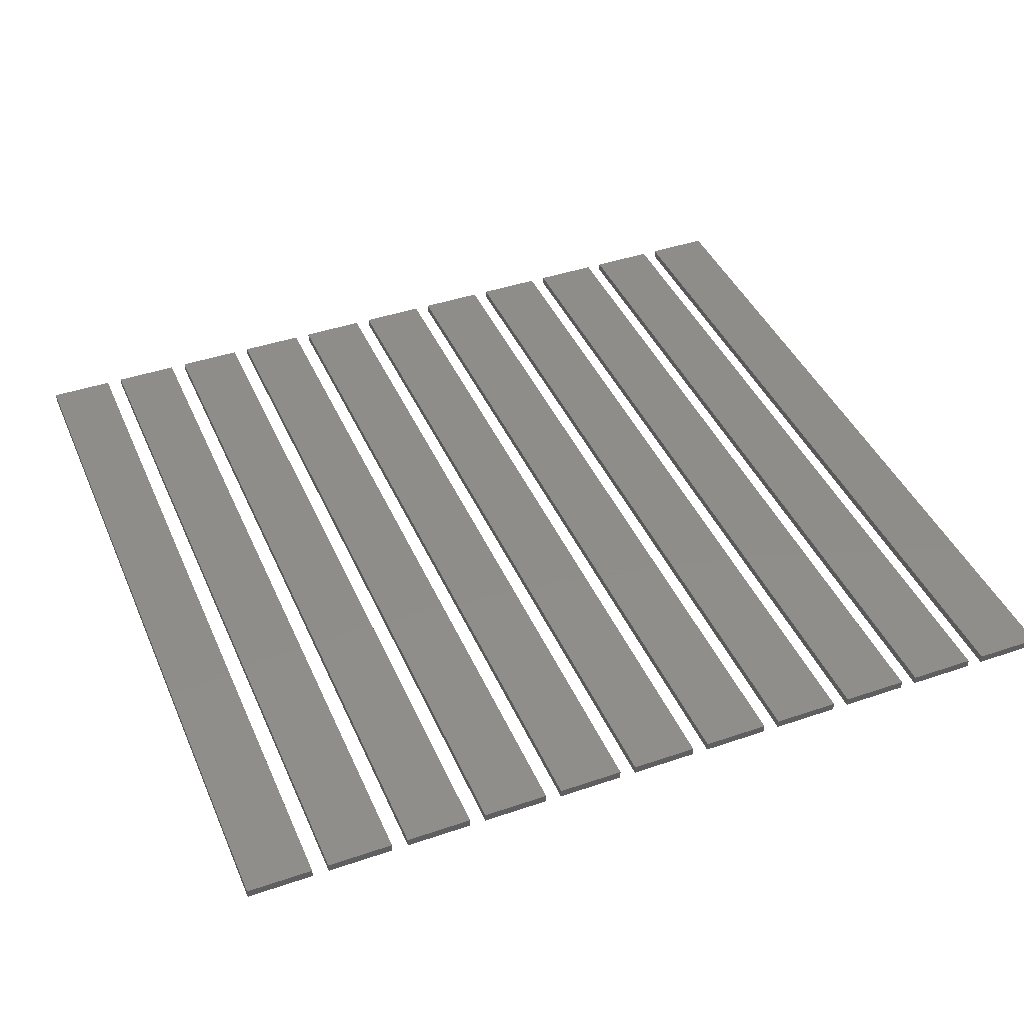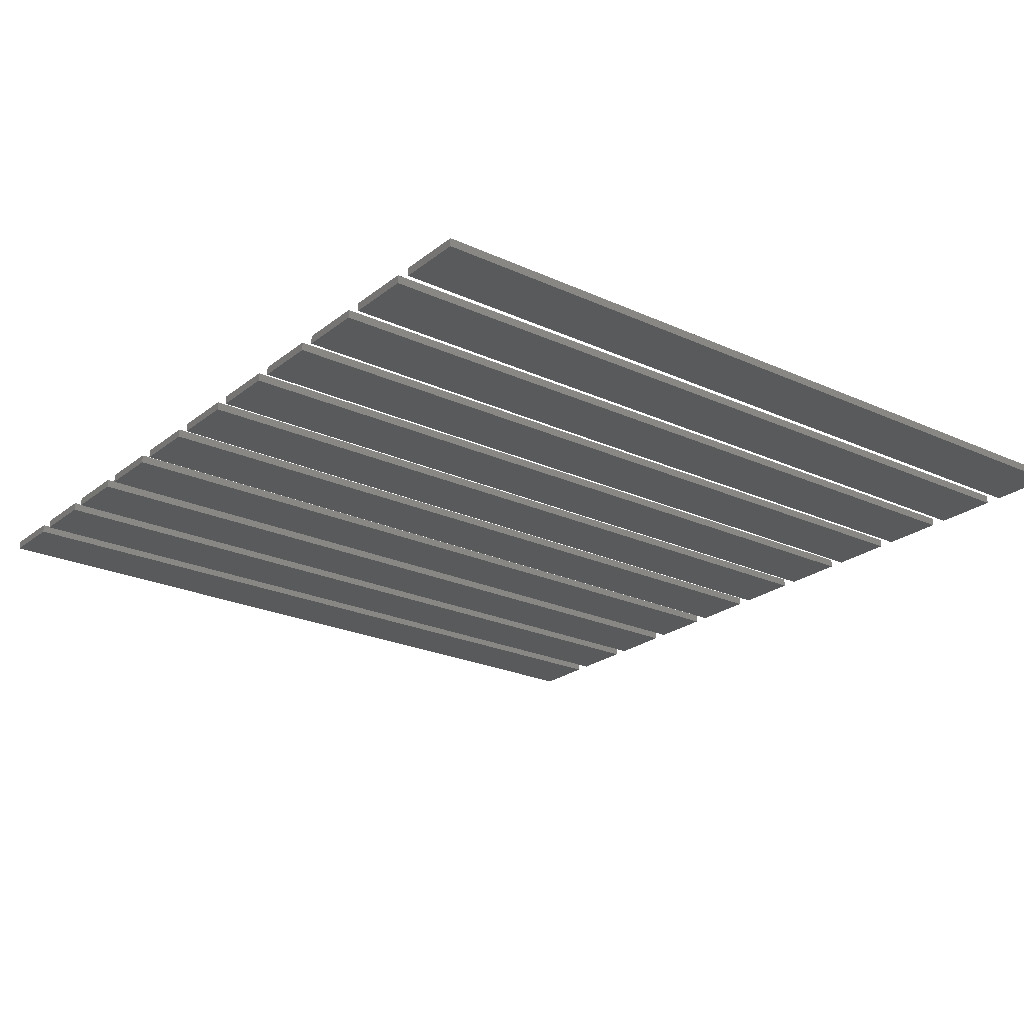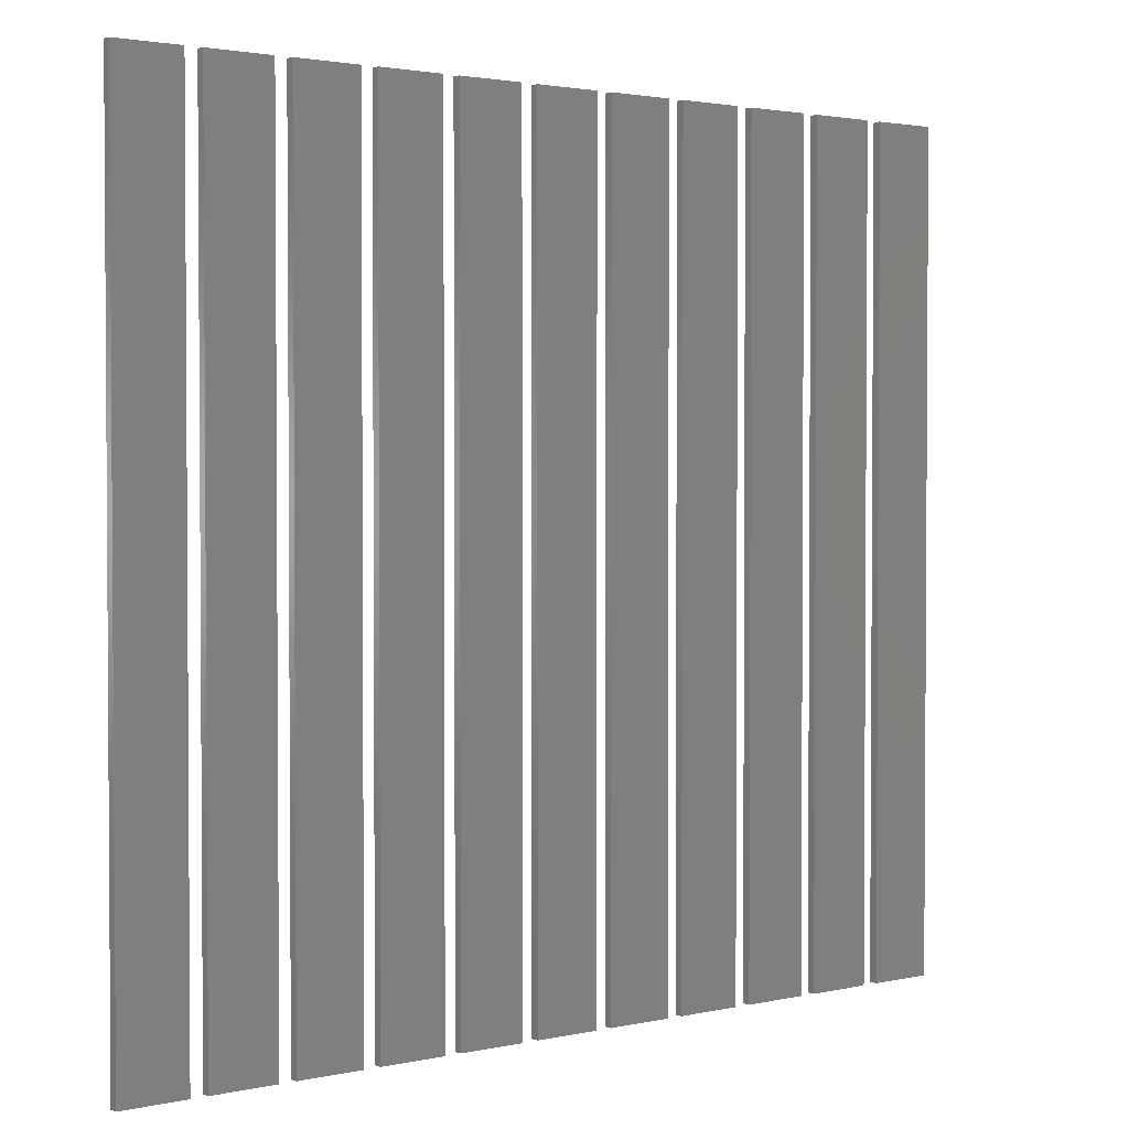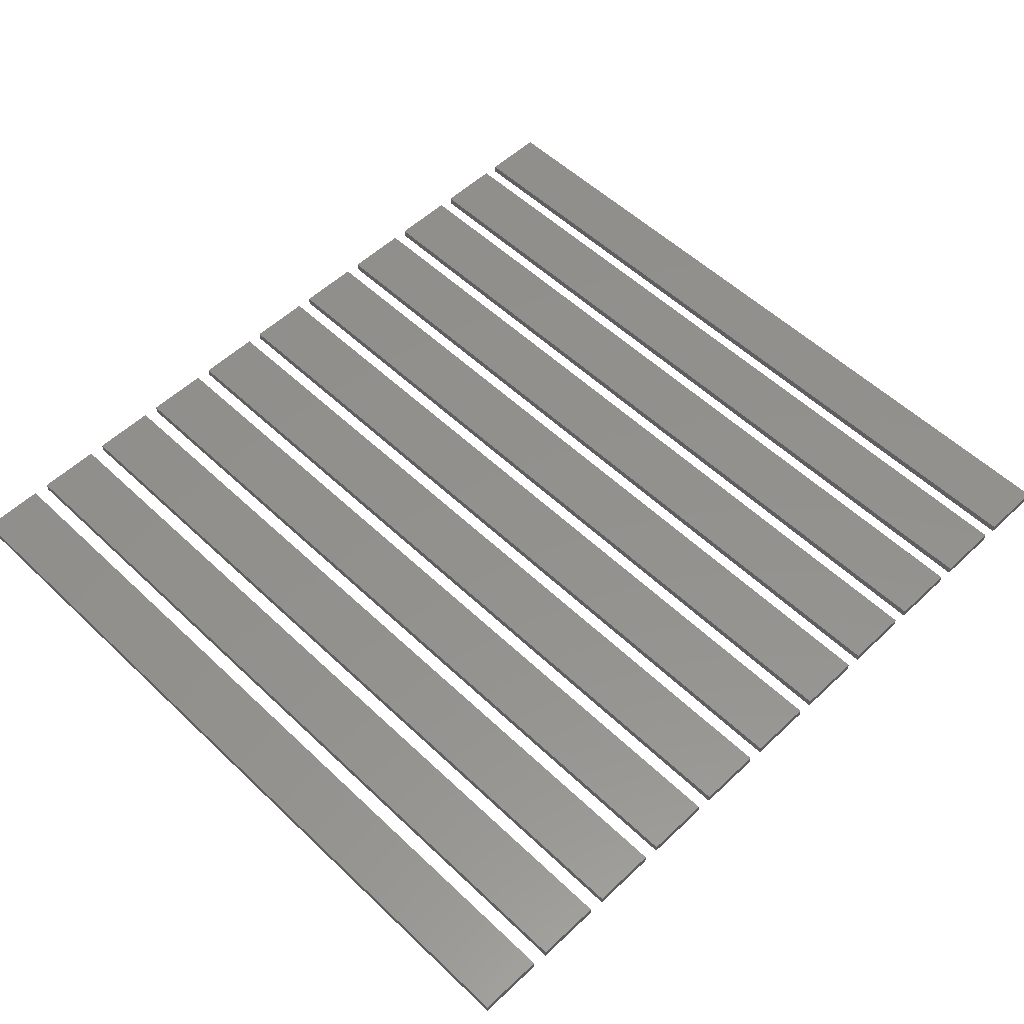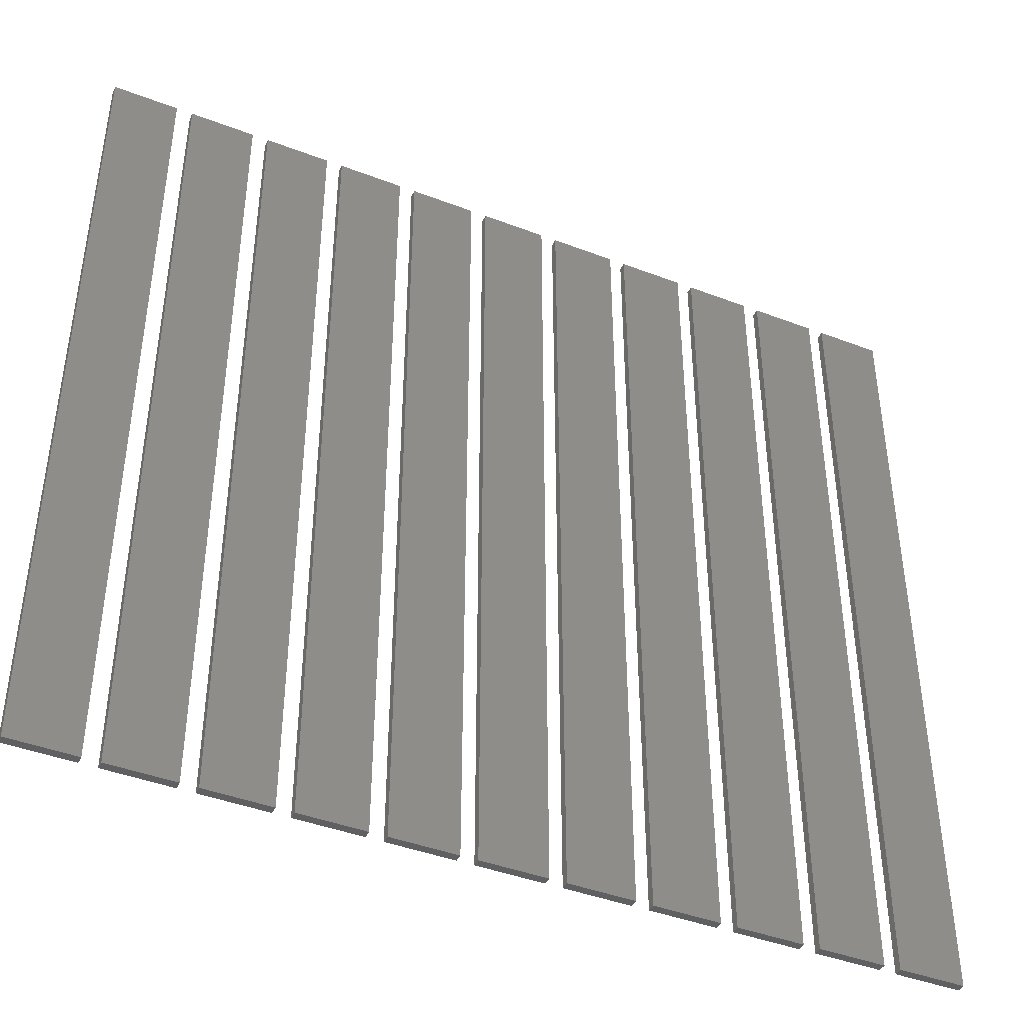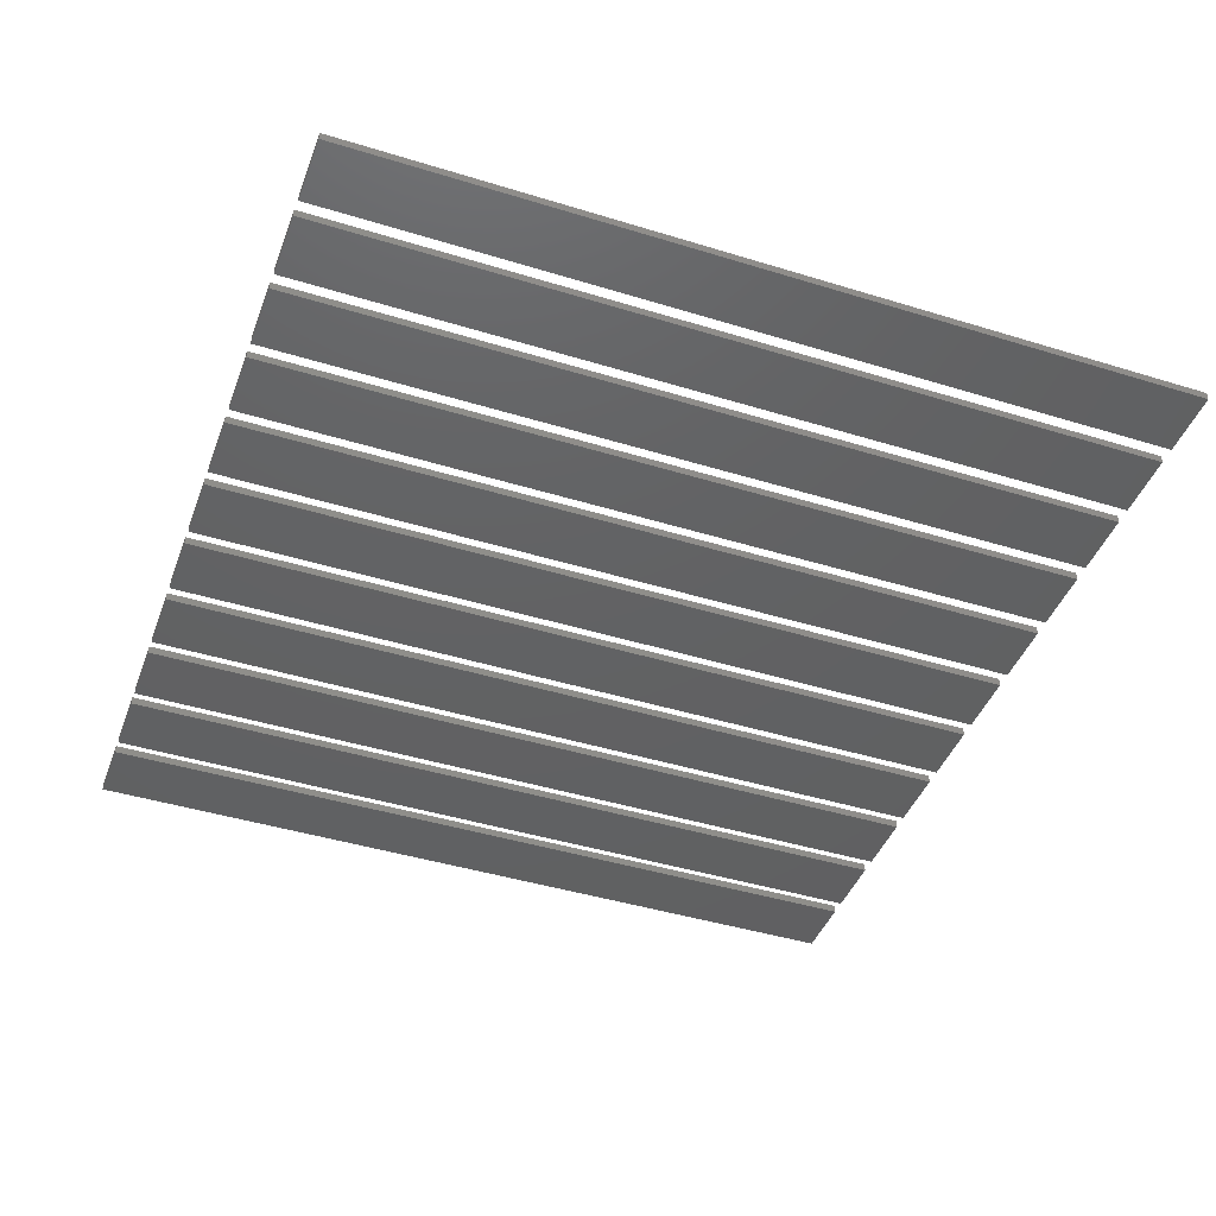
<metadata>
{"format":"stl","ext":"stl","renderer":"f3d","projection":"perspective","resolution":1024,"background":"white","views":[{"elev":42.1,"azim":-22.3,"up":"+Z"},{"elev":-23.5,"azim":52.4,"up":"+Z"},{"elev":2.2,"azim":141.6,"up":"+Y"},{"elev":54.6,"azim":135.1,"up":"+Z"},{"elev":-42.4,"azim":-24.6,"up":"+Y"},{"elev":-43.4,"azim":-110.0,"up":"+Z"}]}
</metadata>
<code>
# stl→obj: 88 verts, 132 faces
v 10 150 0
v 10 160 0.1
v 10 160 0
v 10 150 0.1
v 10.8 150 0.1
v 10.8 160 0.1
v 10.8 160 0
v 10.8 150 0
v 11 150 0
v 11 160 0.1
v 11 160 0
v 11 150 0.1
v 11.8 150 0.1
v 11.8 160 0.1
v 11.8 160 0
v 11.8 150 0
v 12 150 0
v 12 160 0.1
v 12 160 0
v 12 150 0.1
v 12.8 150 0.1
v 12.8 160 0.1
v 12.8 160 0
v 12.8 150 0
v 13 150 0
v 13 160 0.1
v 13 160 0
v 13 150 0.1
v 13.8 150 0.1
v 13.8 160 0.1
v 13.8 160 0
v 13.8 150 0
v 14 150 0
v 14 160 0.1
v 14 160 0
v 14 150 0.1
v 14.8 150 0.1
v 14.8 160 0.1
v 14.8 160 0
v 14.8 150 0
v 15 150 0
v 15 160 0.1
v 15 160 0
v 15 150 0.1
v 15.8 150 0.1
v 15.8 160 0.1
v 15.8 160 0
v 15.8 150 0
v 16 150 0
v 16 160 0.1
v 16 160 0
v 16 150 0.1
v 16.8 150 0.1
v 16.8 160 0.1
v 16.8 160 0
v 16.8 150 0
v 17 150 0
v 17 160 0.1
v 17 160 0
v 17 150 0.1
v 17.8 150 0.1
v 17.8 160 0.1
v 17.8 160 0
v 17.8 150 0
v 18 150 0
v 18 160 0.1
v 18 160 0
v 18 150 0.1
v 18.8 150 0.1
v 18.8 160 0.1
v 18.8 160 0
v 18.8 150 0
v 19 150 0
v 19 160 0.1
v 19 160 0
v 19 150 0.1
v 19.8 150 0.1
v 19.8 160 0.1
v 19.8 160 0
v 19.8 150 0
v 20 150 0
v 20 160 0.1
v 20 160 0
v 20 150 0.1
v 20.8 150 0.1
v 20.8 160 0.1
v 20.8 160 0
v 20.8 150 0
f 1 2 3
f 2 1 4
f 2 5 6
f 5 2 4
f 5 7 6
f 7 5 8
f 7 2 6
f 2 7 3
f 1 7 8
f 7 1 3
f 1 5 4
f 5 1 8
f 9 10 11
f 10 9 12
f 10 13 14
f 13 10 12
f 13 15 14
f 15 13 16
f 15 10 14
f 10 15 11
f 9 15 16
f 15 9 11
f 9 13 12
f 13 9 16
f 17 18 19
f 18 17 20
f 18 21 22
f 21 18 20
f 21 23 22
f 23 21 24
f 17 23 24
f 23 17 19
f 17 21 20
f 21 17 24
f 23 18 22
f 18 23 19
f 25 26 27
f 26 25 28
f 26 29 30
f 29 26 28
f 29 31 30
f 31 29 32
f 31 26 30
f 26 31 27
f 25 31 32
f 31 25 27
f 25 29 28
f 29 25 32
f 33 34 35
f 34 33 36
f 34 37 38
f 37 34 36
f 37 39 38
f 39 37 40
f 39 34 38
f 34 39 35
f 33 39 40
f 39 33 35
f 33 37 36
f 37 33 40
f 41 42 43
f 42 41 44
f 42 45 46
f 45 42 44
f 45 47 46
f 47 45 48
f 41 47 48
f 47 41 43
f 41 45 44
f 45 41 48
f 47 42 46
f 42 47 43
f 49 50 51
f 50 49 52
f 50 53 54
f 53 50 52
f 53 55 54
f 55 53 56
f 49 55 56
f 55 49 51
f 49 53 52
f 53 49 56
f 55 50 54
f 50 55 51
f 57 58 59
f 58 57 60
f 58 61 62
f 61 58 60
f 61 63 62
f 63 61 64
f 63 58 62
f 58 63 59
f 57 63 64
f 63 57 59
f 57 61 60
f 61 57 64
f 65 66 67
f 66 65 68
f 66 69 70
f 69 66 68
f 69 71 70
f 71 69 72
f 71 66 70
f 66 71 67
f 65 71 72
f 71 65 67
f 65 69 68
f 69 65 72
f 73 74 75
f 74 73 76
f 74 77 78
f 77 74 76
f 77 79 78
f 79 77 80
f 79 74 78
f 74 79 75
f 73 79 80
f 79 73 75
f 73 77 76
f 77 73 80
f 81 82 83
f 82 81 84
f 82 85 86
f 85 82 84
f 85 87 86
f 87 85 88
f 87 82 86
f 82 87 83
f 81 87 88
f 87 81 83
f 81 85 84
f 85 81 88

</code>
